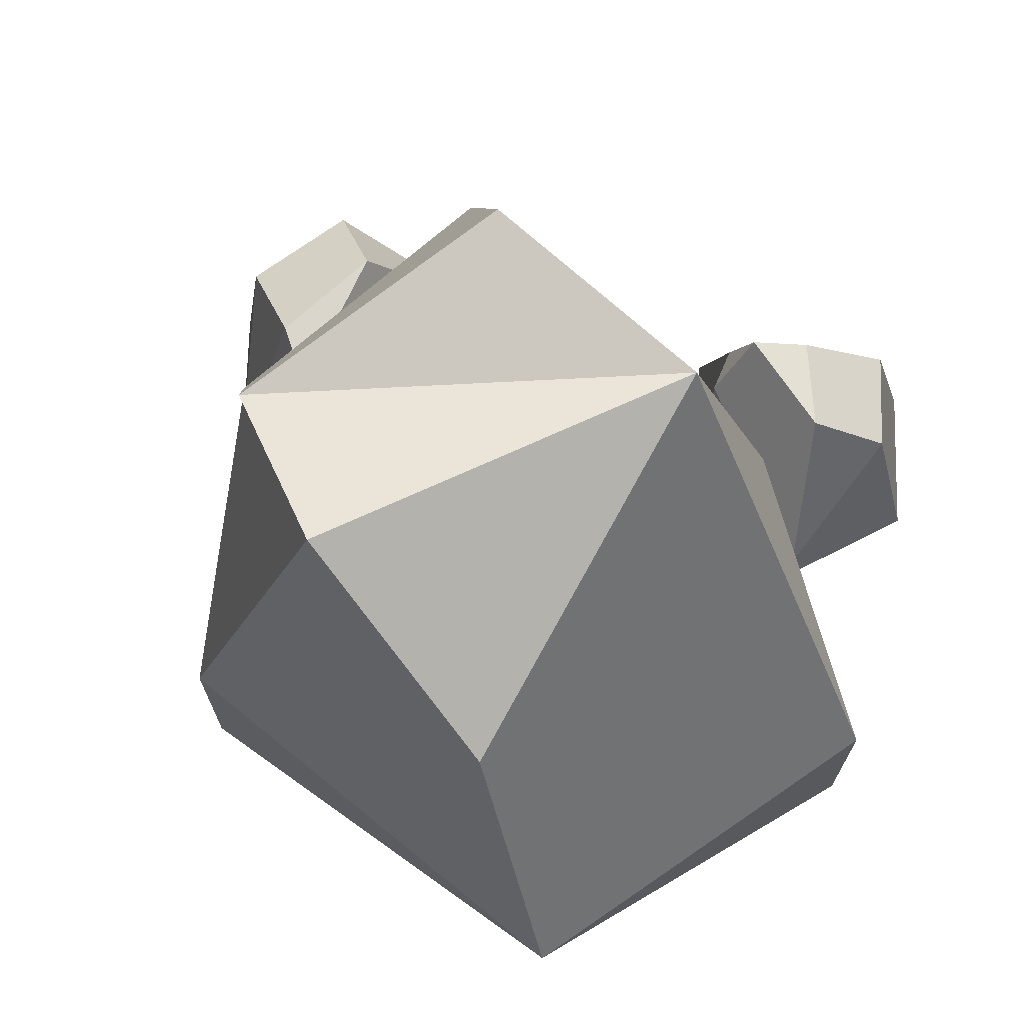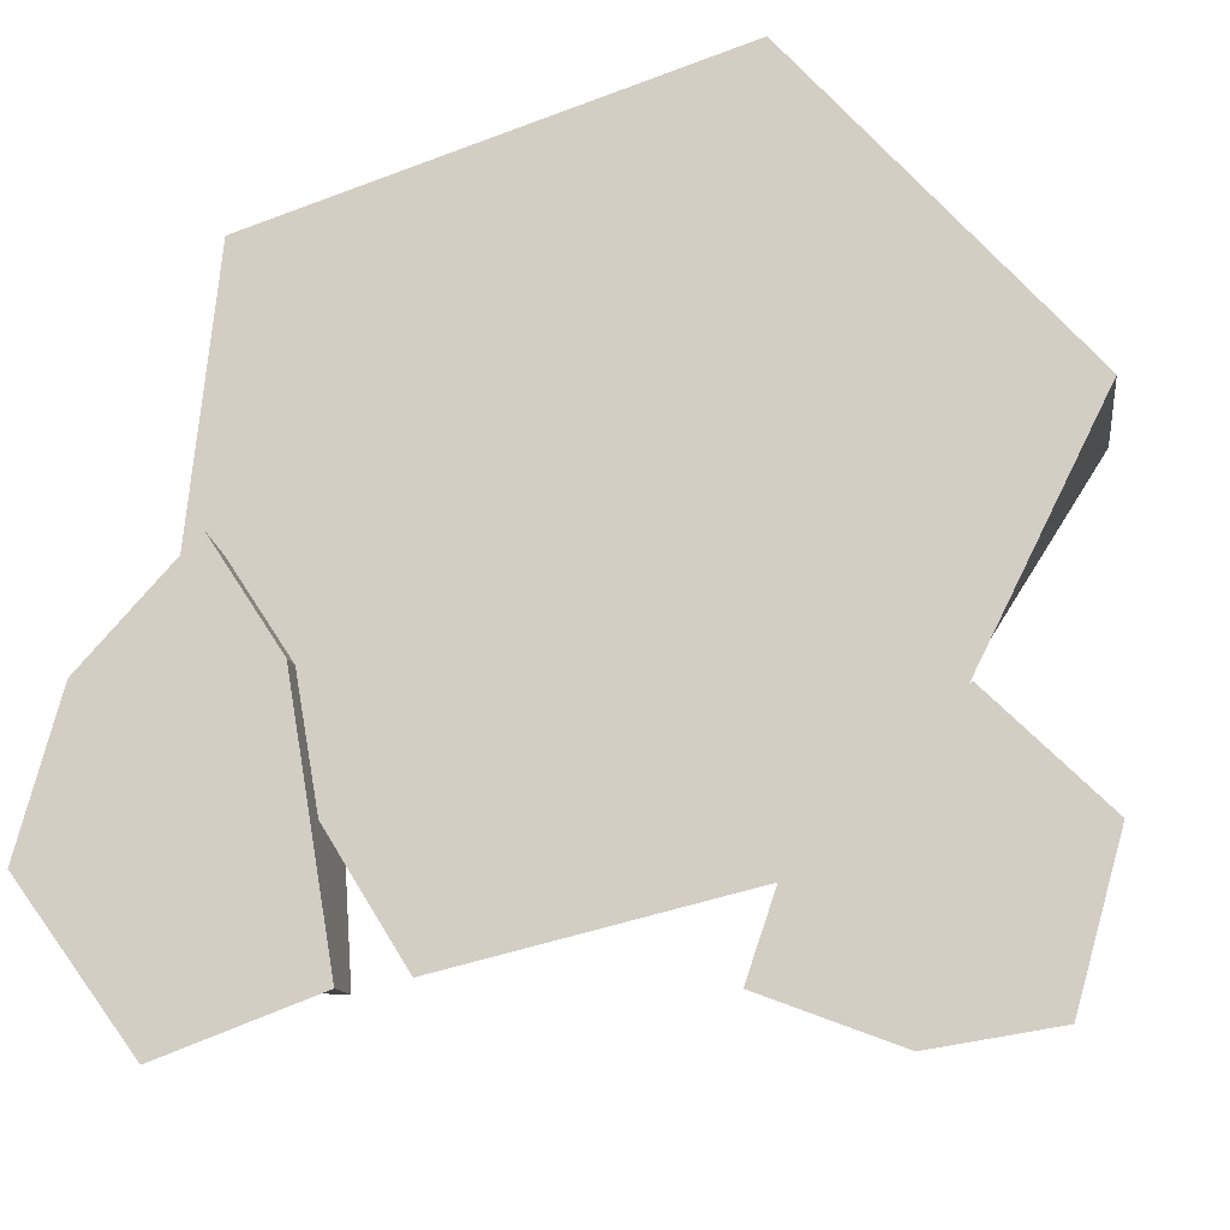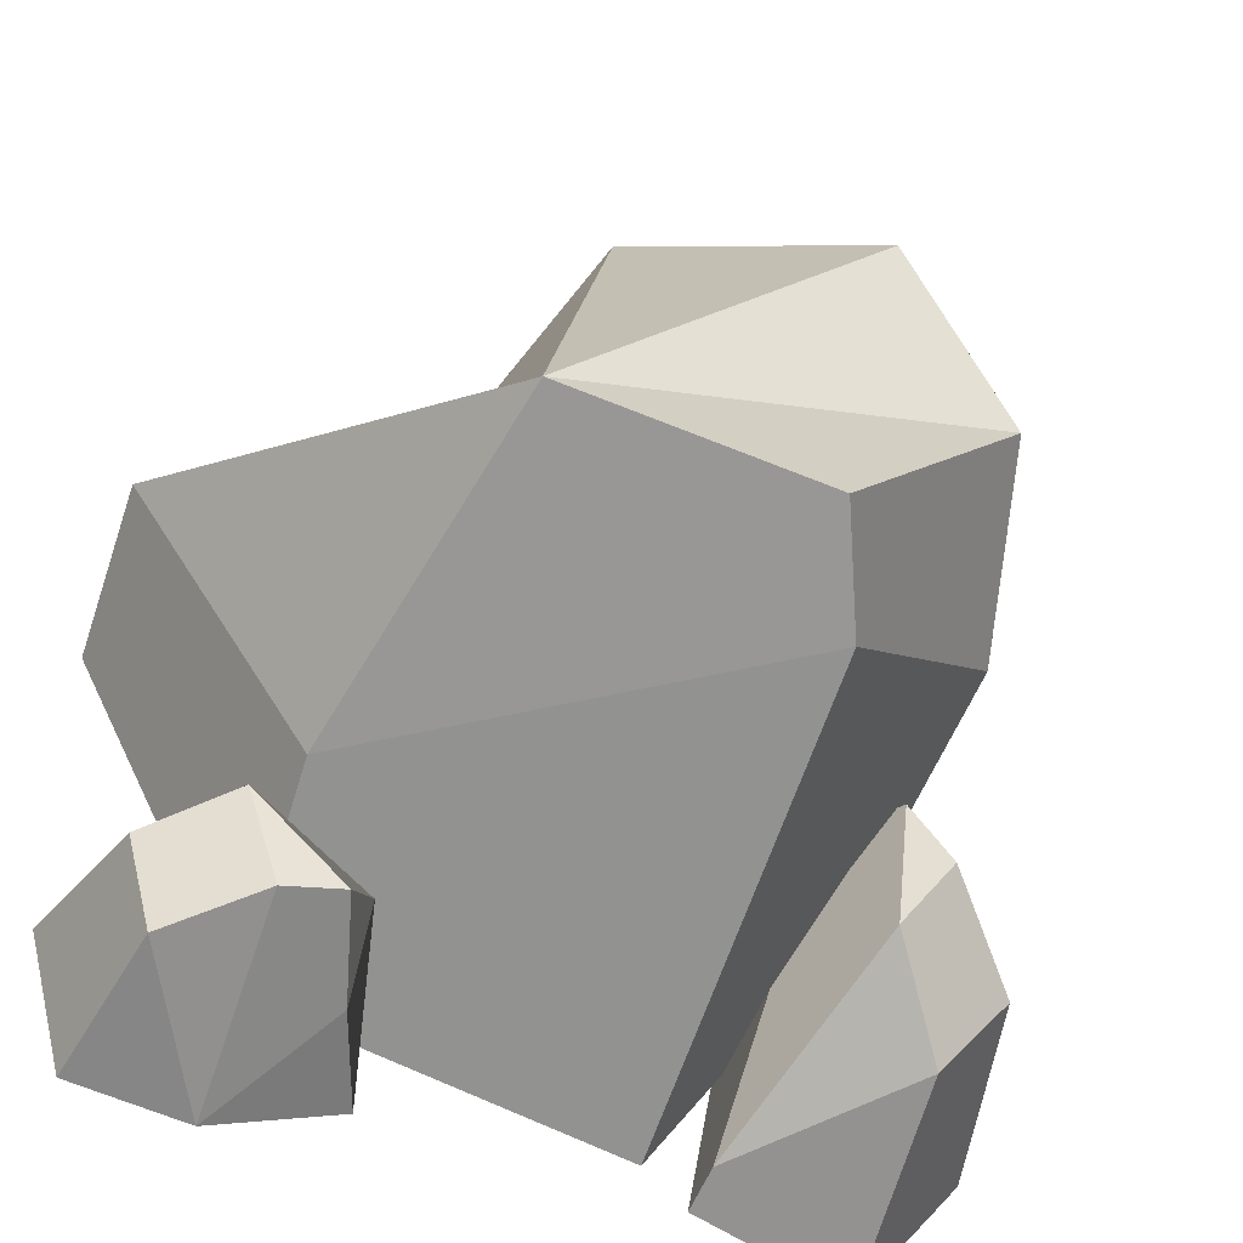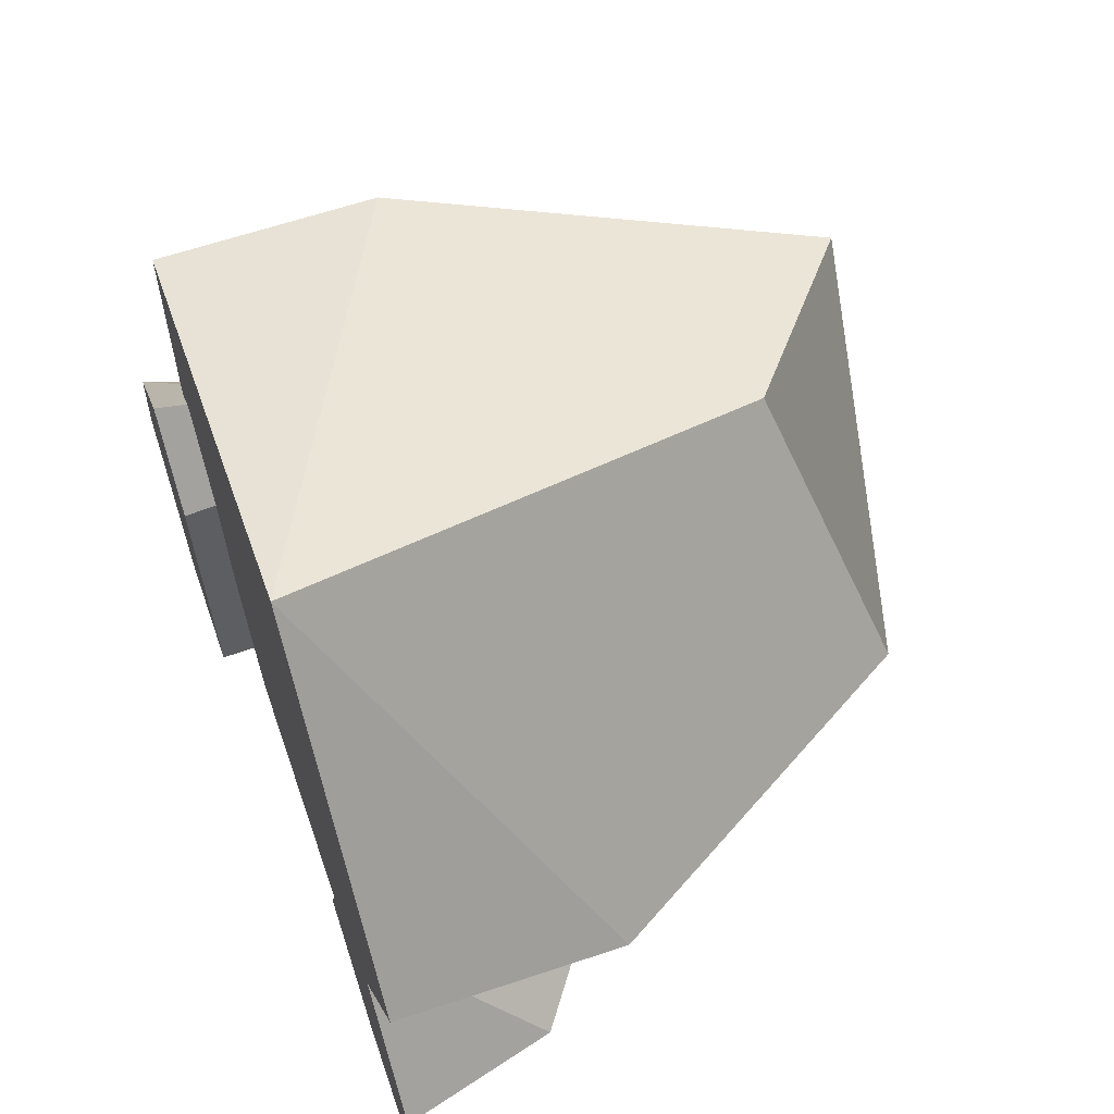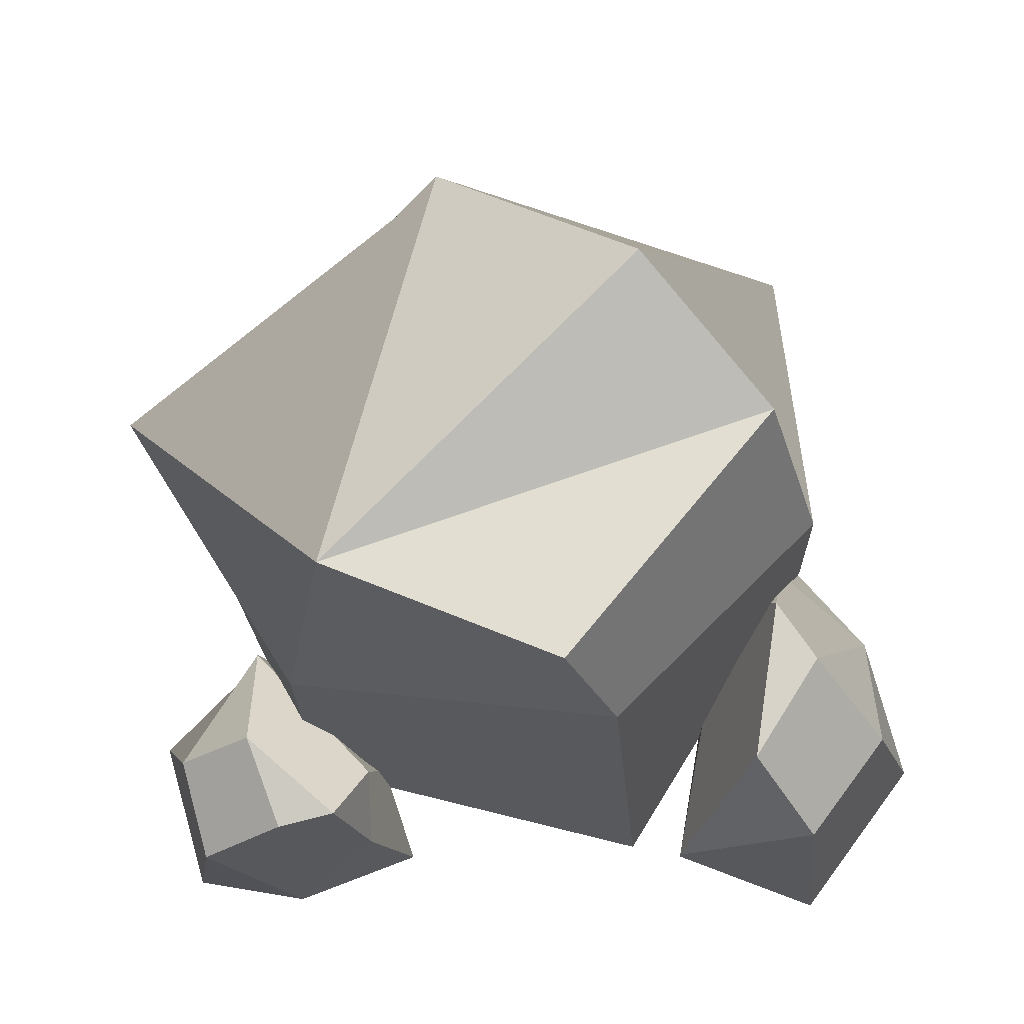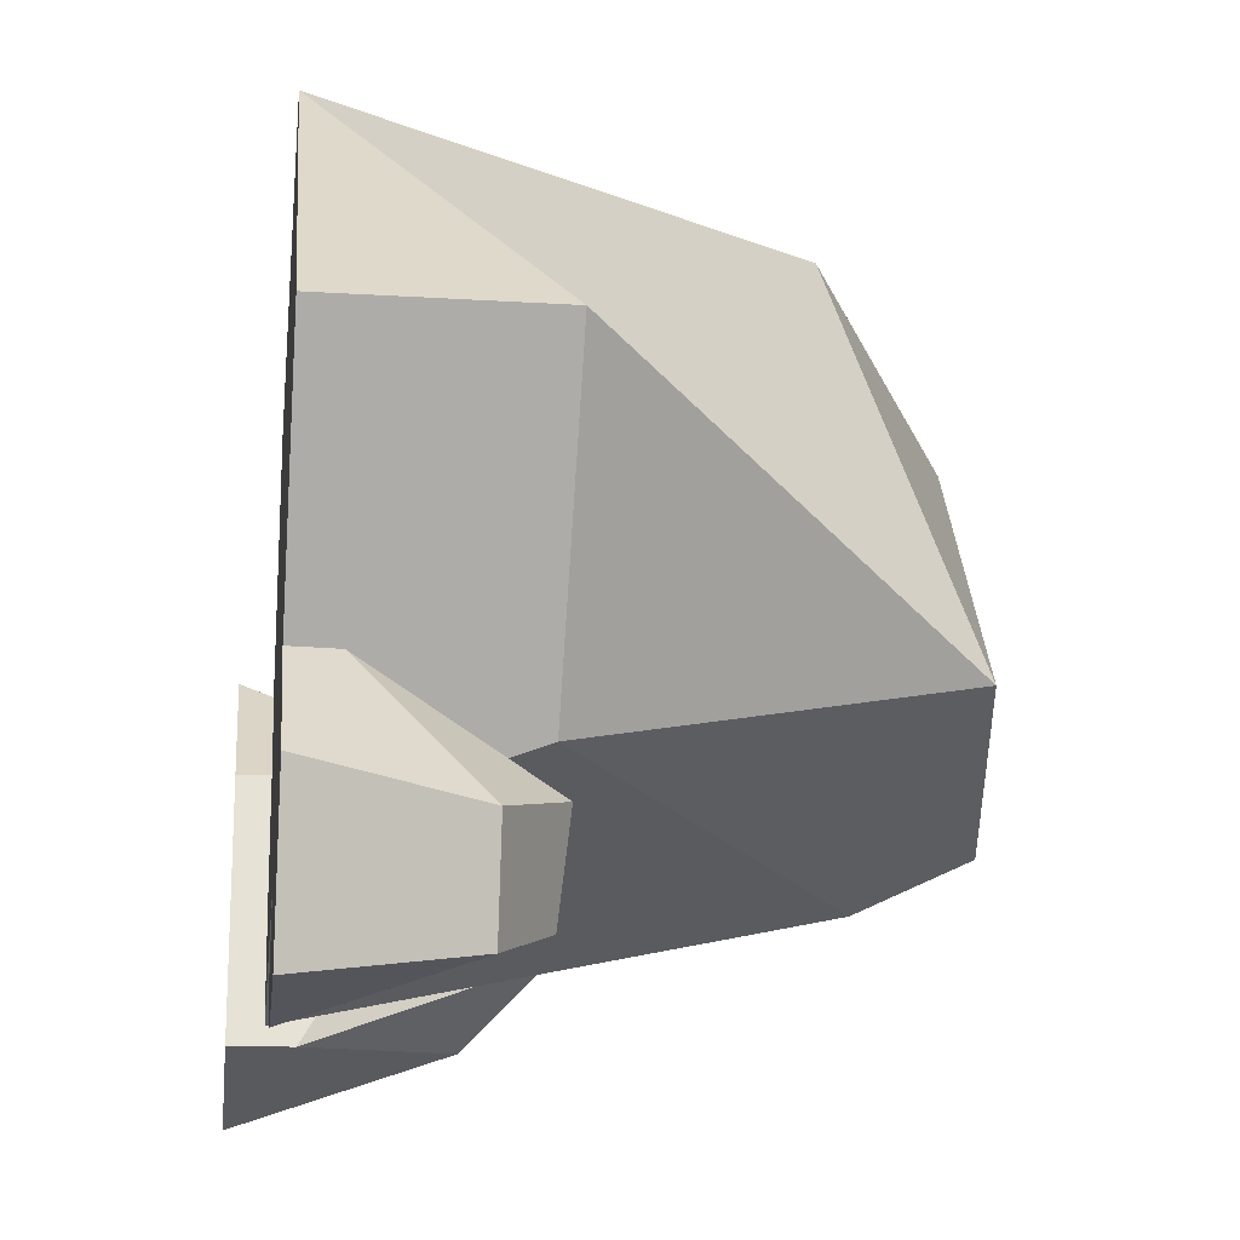
<metadata>
{"format":"obj","ext":"obj","renderer":"f3d","projection":"perspective","resolution":1024,"background":"white","views":[{"elev":70.1,"azim":17.1,"up":"+Y"},{"elev":-12.1,"azim":7.5,"up":"+Z"},{"elev":-49.7,"azim":161.4,"up":"+Z"},{"elev":63.0,"azim":71.3,"up":"+Z"},{"elev":-9.2,"azim":-175.7,"up":"+Z"},{"elev":-16.4,"azim":82.7,"up":"+Z"}]}
</metadata>
<code>
v  -0.2909 0.3391 -0.0255
v  -0.1087 0.4809 -0.2181
v  -0.1087 0 -0.319
v  -0.2909 0 -0.0255
v  -0.2613 0.2 0.2426
v  -0.2613 0 0.2426
v  0.151 0 0.3808
v  0.4001 0 0.1073
v  0.4001 0.2 0.1073
v  0.2296 0.2 -0.1611
v  0.2296 0 -0.2359
v  -0.1334 0.5745 0.182
v  0.1513 0.5457 -0.0864
v  -0.25 0.5201 0.0492
v  -0.0677 0.5797 -0.1758
v  0.06 0.4297 0.2956
v  0.3481 0.15 -0.2368
v  0.2914 0.0434 -0.1148
v  0.2916 0 -0.114
v  0.3944 0 -0.2143
v  0.3221 0.15 -0.3327
v  0.3551 0 -0.3562
v  0.2459 0 -0.374
v  0.1267 0 -0.3294
v  0.1591 0.098 -0.3157
v  0.1562 0.15 -0.2465
v  0.1579 0 -0.2371
v  0.1849 0.198 -0.2903
v  0.2721 0.2062 -0.215
v  0.24 0.1983 -0.3037
v  -0.2933 0.1697 -0.3121
v  -0.1593 0.0271 -0.328
v  -0.1587 -0.031 -0.3287
v  -0.297 -0.031 -0.3808
v  -0.3633 0.1697 -0.2179
v  -0.4001 -0.031 -0.2403
v  -0.361 -0.031 -0.1019
v  -0.2628 -0.031 0.0064
v  -0.2671 0.1001 -0.0402
v  -0.2057 0.1697 -0.0833
v  -0.1984 -0.031 -0.0915
v  -0.258 0.2339 -0.0873
v  -0.2364 0.2448 -0.2387
v  -0.2972 0.2343 -0.1422
g rock2
f 1 2 3 4
f 5 1 4 6
f 6 7 5
f 7 8 9
f 10 9 8 11
f 2 10 11 3
f 4 3 11 6
f 6 11 8 7
f 12 13 14
f 2 1 14 15
f 1 5 12 14
f 5 7 16 12
f 7 9 13 16
f 9 10 13
f 10 2 15 13
f 13 15 14
f 12 16 13
f 17 18 19 20
f 21 17 20 22
f 22 23 21
f 23 24 25
f 26 25 24 27
f 18 26 27 19
f 22 20 19 27
f 23 22 27 24
f 28 29 30
f 18 17 29
f 17 21 30 29
f 21 23 30
f 23 25 28 30
f 25 26 28
f 26 18 29 28
f 31 32 33 34
f 35 31 34 36
f 36 37 35
f 37 38 39
f 40 39 38 41
f 32 40 41 33
f 36 34 33 41
f 37 36 41 38
f 42 43 44
f 32 31 43
f 31 35 44 43
f 35 37 44
f 37 39 42 44
f 39 40 42
f 40 32 43 42

</code>
